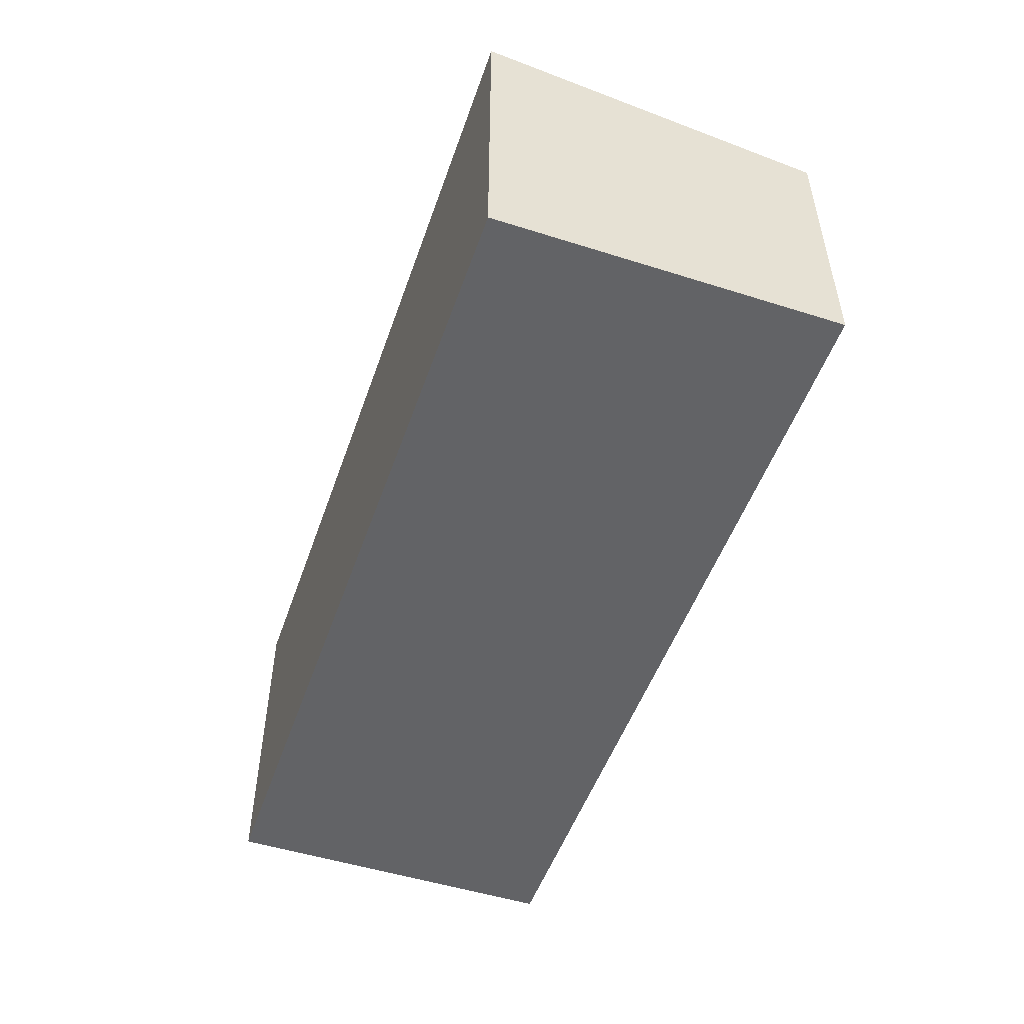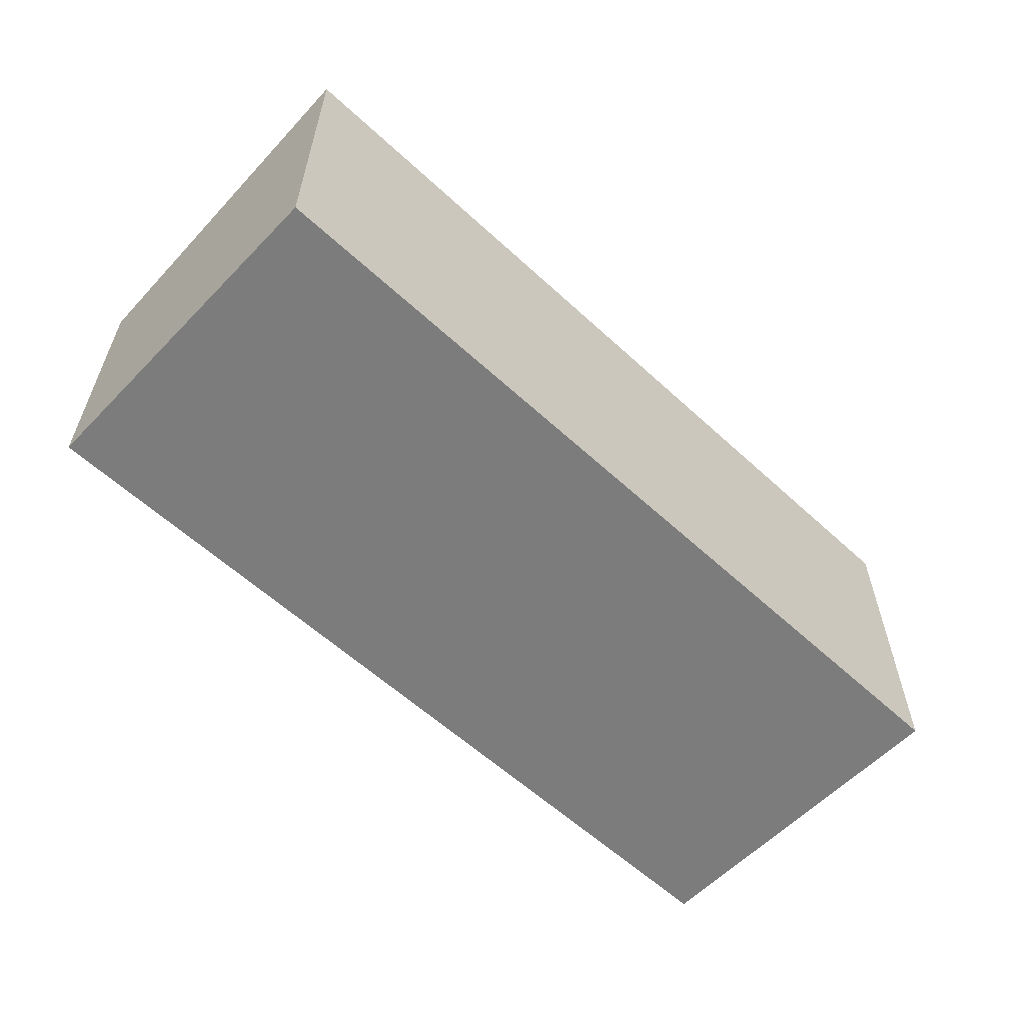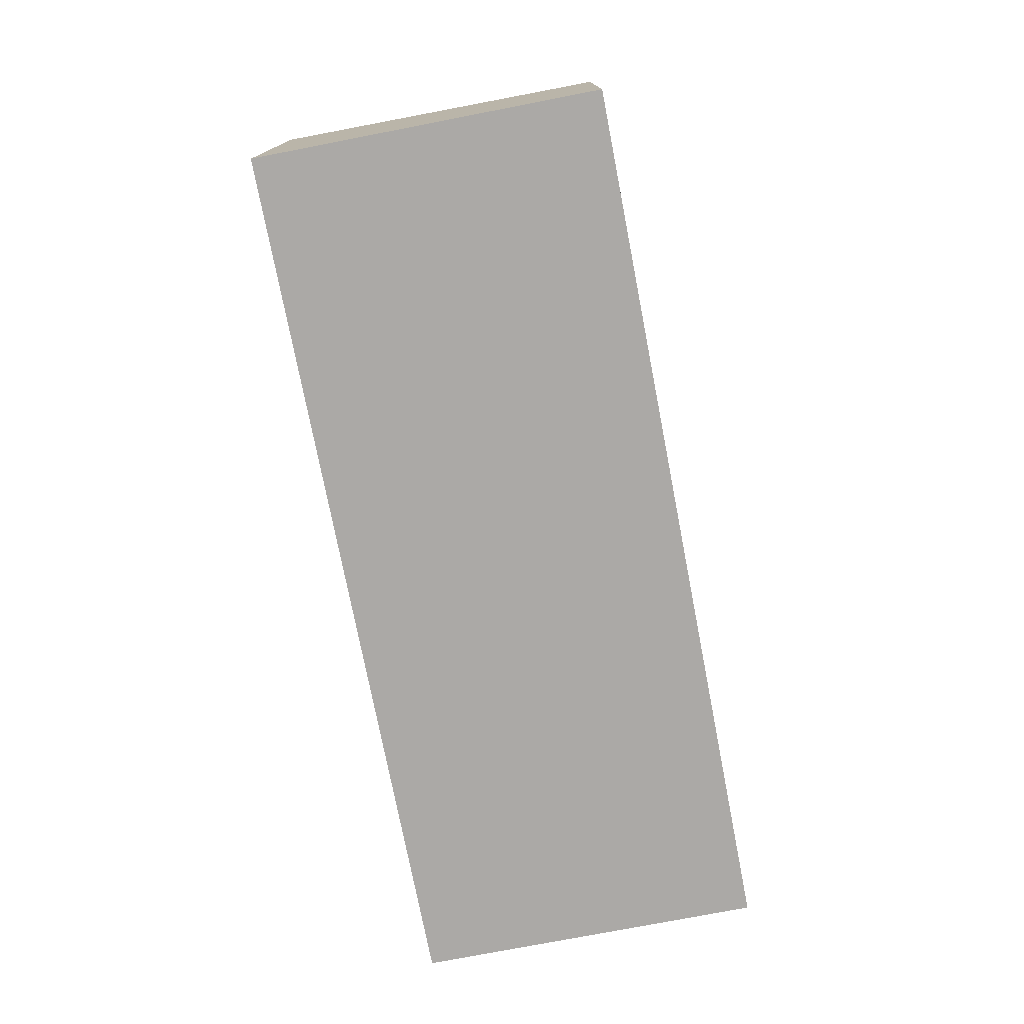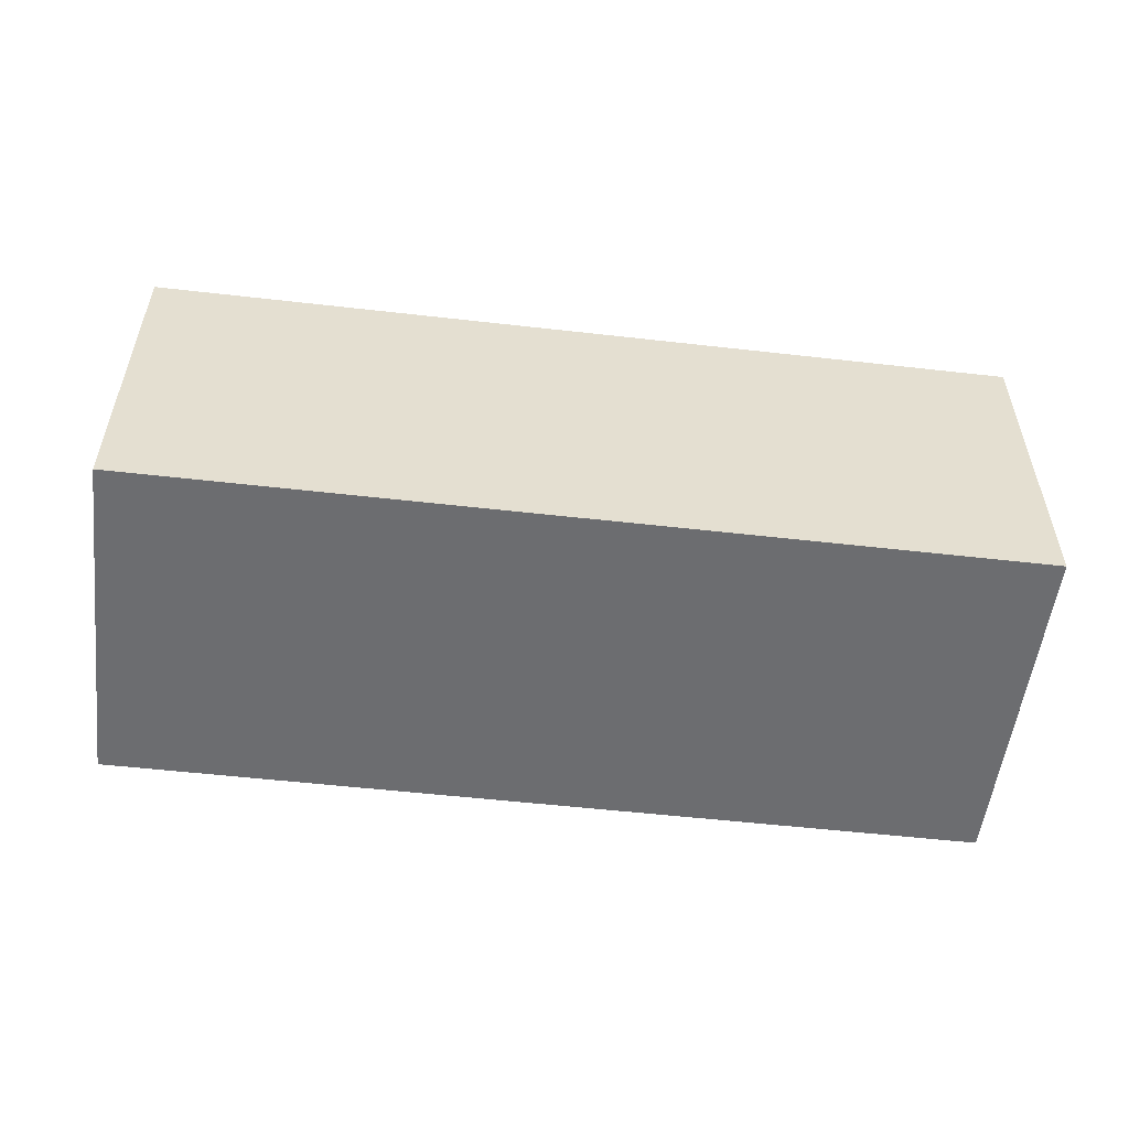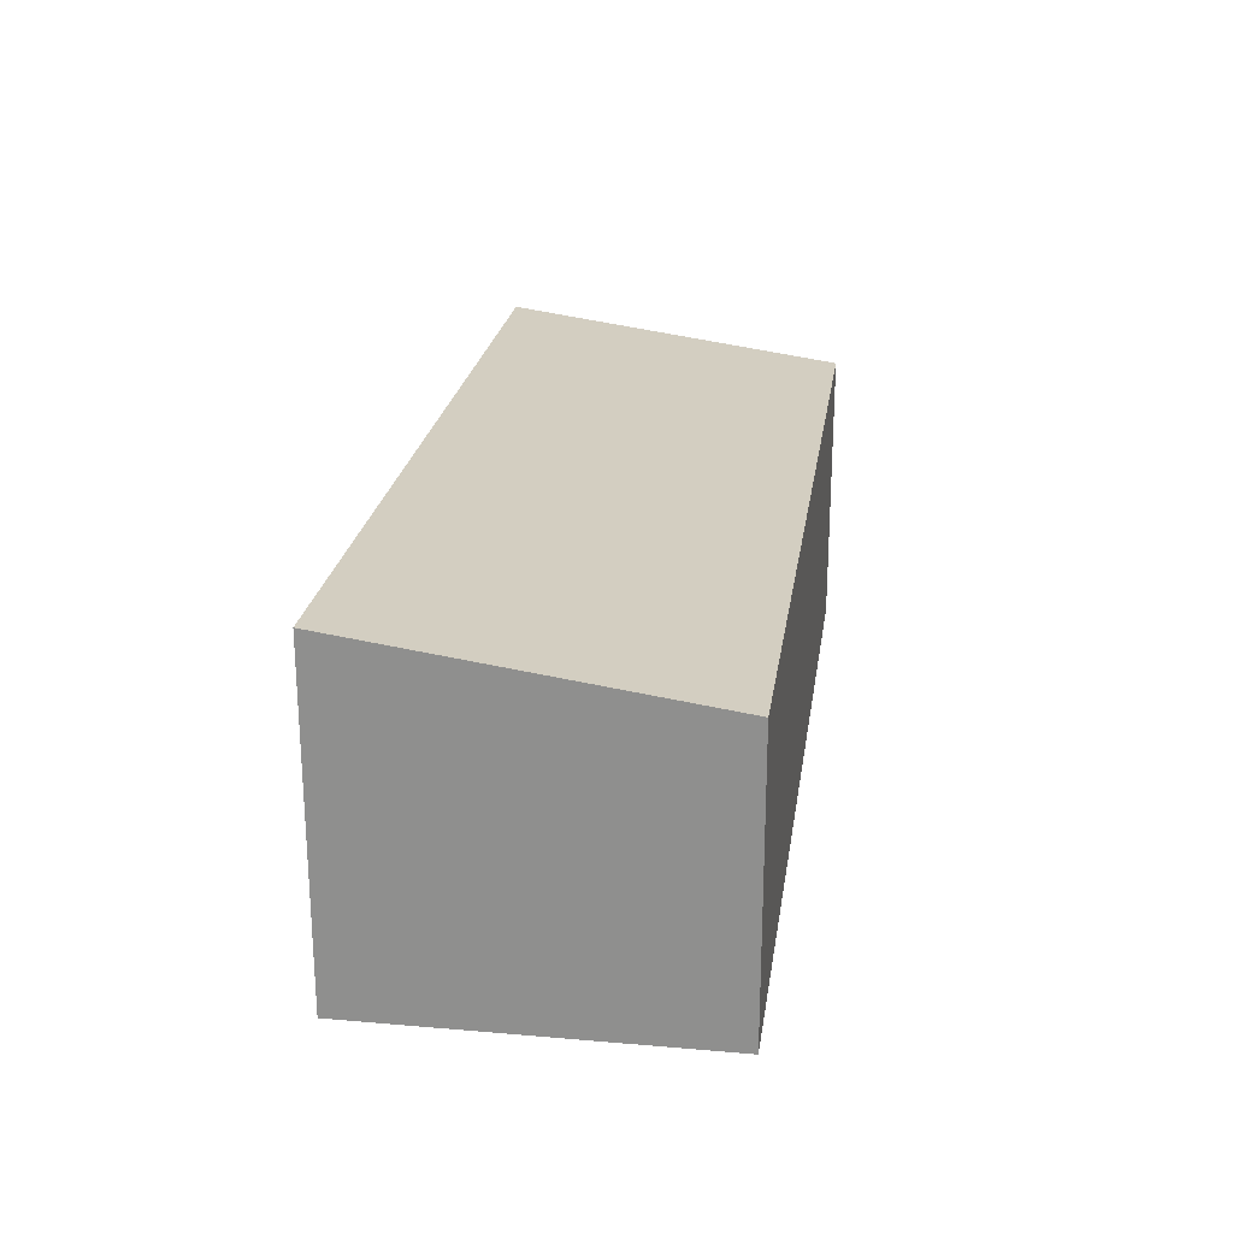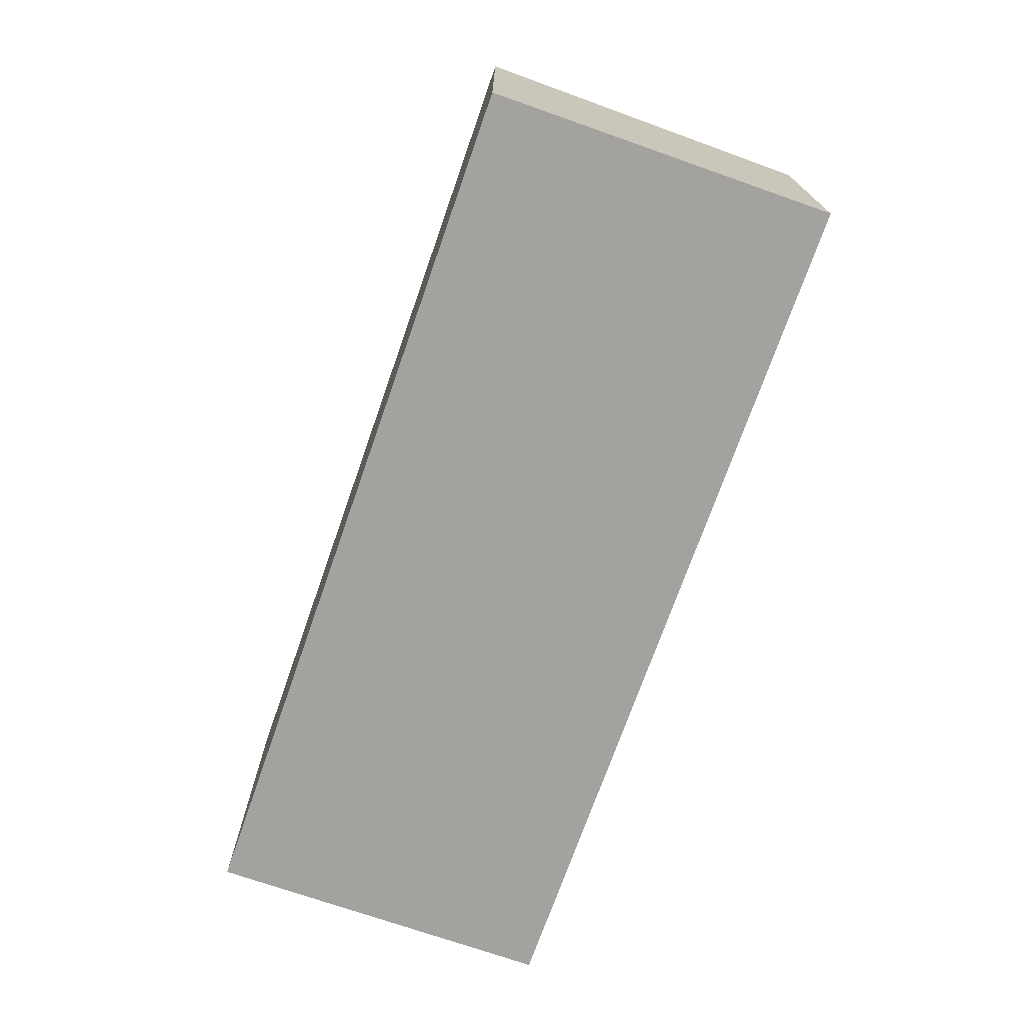
<metadata>
{"format":"obj","ext":"obj","renderer":"f3d","projection":"perspective","resolution":1024,"background":"white","views":[{"elev":-50.9,"azim":64.0,"up":"+Y"},{"elev":-58.8,"azim":-50.5,"up":"+Y"},{"elev":-75.6,"azim":94.0,"up":"+Y"},{"elev":-54.0,"azim":-13.9,"up":"+Y"},{"elev":23.3,"azim":91.3,"up":"+Y"},{"elev":-72.4,"azim":63.7,"up":"+Y"}]}
</metadata>
<code>
v  0 10.61 6.495e-16
v  11.32 9.076 -9.695
v  1.338 9.076 -10.92
v  27.58 10.61 3.379
v  12.89 9.076 -9.502
v  18.19 9.076 -8.853
v  21.31 9.076 -8.47
v  25.2 9.076 -7.994
v  27.12 9.076 -7.759
v  28.92 9.076 -7.539
v  28.92 4.616e-16 -7.539
v  27.12 4.751e-16 -7.759
v  25.2 4.895e-16 -7.994
v  21.31 5.186e-16 -8.47
v  18.19 5.421e-16 -8.853
v  12.89 5.818e-16 -9.502
v  11.32 5.936e-16 -9.695
v  1.338 6.685e-16 -10.92
v  0 0 0
v  27.58 -2.069e-16 3.379
g defaultobject
f 1 2 3
f 2 1 4
f 2 4 5
f 5 4 6
f 6 4 7
f 7 4 8
f 8 4 9
f 9 4 10
f 11 9 10
f 9 11 8
f 8 11 7
f 7 11 12
f 7 12 6
f 6 12 13
f 6 13 5
f 5 13 14
f 5 14 15
f 5 15 2
f 2 15 3
f 3 15 16
f 3 16 17
f 3 17 18
f 3 19 1
f 19 3 18
f 19 4 1
f 4 19 20
f 20 10 4
f 10 20 11
f 18 20 19
f 20 18 17
f 20 17 16
f 20 16 15
f 20 15 14
f 20 14 13
f 20 13 12
f 20 12 11

</code>
